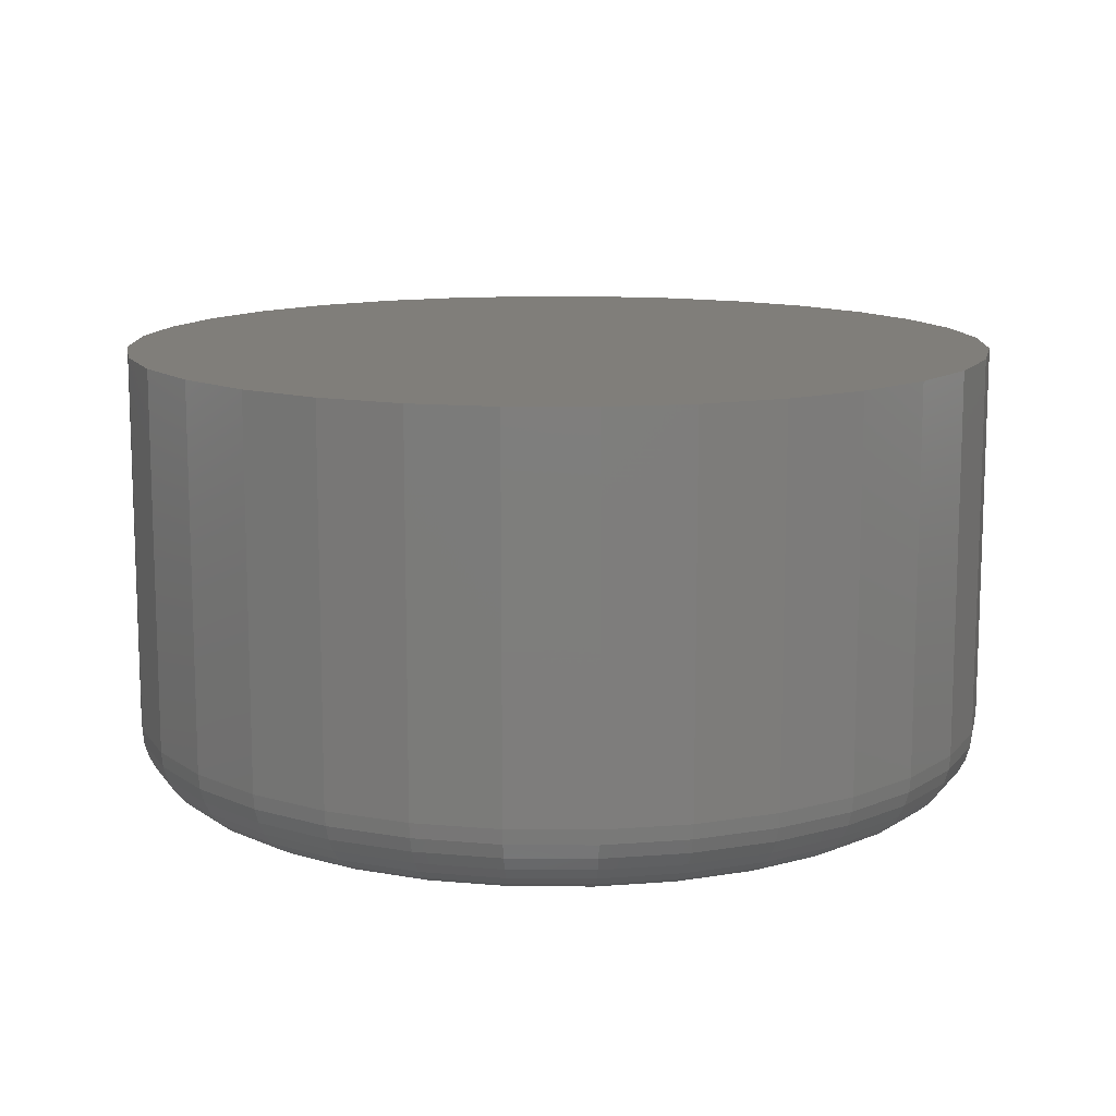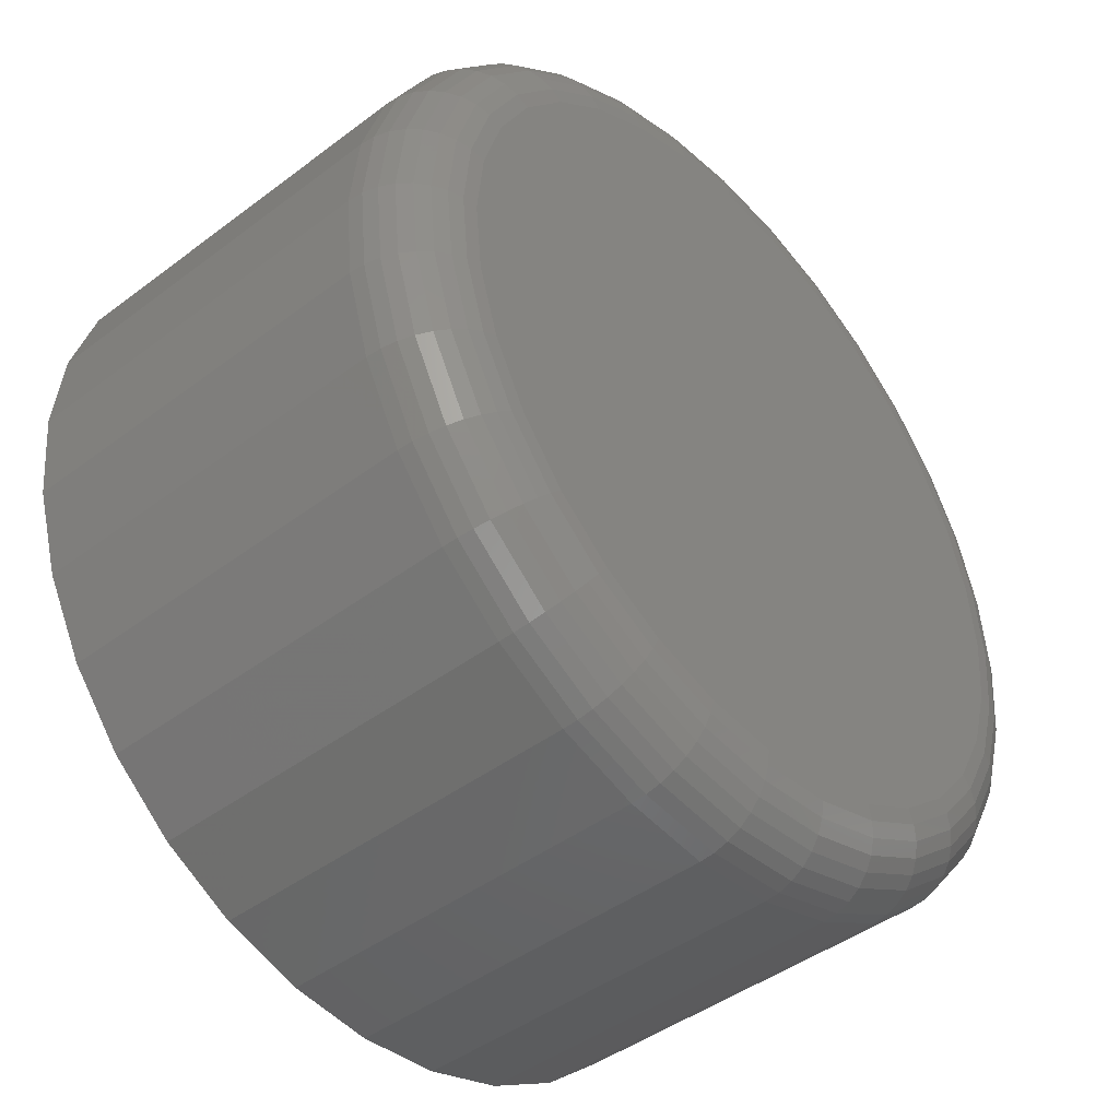
<metadata>
{"format":"stl","ext":"stl","renderer":"f3d","projection":"perspective","resolution":1024,"background":"white","views":[{"elev":12.3,"azim":17.7,"up":"+Y"},{"elev":-44.2,"azim":-48.6,"up":"+Z"}]}
</metadata>
<code>
# stl→obj: 320 verts, 636 faces
v 0.2761 -0.09375 -0.4778
v 0.3053 -0.09375 -0.4778
v 0.2907 -0.09375 -0.4764
v 0.2621 -0.09375 -0.4821
v 0.3193 -0.09375 -0.4821
v 0.2492 -0.09375 -0.489
v 0.3322 -0.09375 -0.489
v 0.2378 -0.09375 -0.4983
v 0.3436 -0.09375 -0.4983
v 0.3436 -0.09375 -0.604
v 0.2492 -0.09375 -0.6133
v 0.3322 -0.09375 -0.6133
v 0.2621 -0.09375 -0.6202
v 0.3193 -0.09375 -0.6202
v 0.2761 -0.09375 -0.6245
v 0.3053 -0.09375 -0.6245
v 0.2907 -0.09375 -0.6259
v 0.3529 -0.09375 -0.5096
v 0.2286 -0.09375 -0.5096
v 0.3598 -0.09375 -0.5225
v 0.2216 -0.09375 -0.5225
v 0.364 -0.09375 -0.5366
v 0.2174 -0.09375 -0.5366
v 0.3655 -0.09375 -0.5512
v 0.216 -0.09375 -0.5512
v 0.364 -0.09375 -0.5657
v 0.2174 -0.09375 -0.5657
v 0.3598 -0.09375 -0.5798
v 0.2216 -0.09375 -0.5798
v 0.3529 -0.09375 -0.5927
v 0.2286 -0.09375 -0.5927
v 0.2378 -0.09375 -0.604
v 0.3811 8.636e-17 -0.5512
v 0.3811 -0.07812 -0.5512
v 0.3793 8.519e-17 -0.5688
v 0.3793 -0.07812 -0.5688
v 0.3742 8.368e-17 -0.5857
v 0.3742 -0.07812 -0.5857
v 0.3659 8.188e-17 -0.6014
v 0.3659 -0.07812 -0.6014
v 0.3546 7.988e-17 -0.6151
v 0.3546 -0.07812 -0.6151
v 0.3409 7.773e-17 -0.6263
v 0.3409 -0.07812 -0.6263
v 0.3253 7.553e-17 -0.6347
v 0.3253 -0.07812 -0.6347
v 0.3083 7.336e-17 -0.6398
v 0.3083 -0.07812 -0.6398
v 0.2907 7.131e-17 -0.6415
v 0.2907 -0.07812 -0.6415
v 0.2731 6.945e-17 -0.6398
v 0.2731 -0.07812 -0.6398
v 0.2561 6.785e-17 -0.6347
v 0.2561 -0.07812 -0.6347
v 0.2405 6.658e-17 -0.6263
v 0.2405 -0.07812 -0.6263
v 0.2268 6.569e-17 -0.6151
v 0.2268 -0.07812 -0.6151
v 0.2156 6.52e-17 -0.6014
v 0.2156 -0.07812 -0.6014
v 0.2072 6.514e-17 -0.5857
v 0.2072 -0.07812 -0.5857
v 0.2021 6.551e-17 -0.5688
v 0.2021 -0.07812 -0.5688
v 0.2003 6.629e-17 -0.5512
v 0.2003 -0.07812 -0.5512
v 0.2021 6.747e-17 -0.5335
v 0.2021 -0.07812 -0.5335
v 0.2072 6.898e-17 -0.5166
v 0.2072 -0.07812 -0.5166
v 0.2156 7.077e-17 -0.5009
v 0.2156 -0.07812 -0.5009
v 0.2268 7.278e-17 -0.4872
v 0.2268 -0.07812 -0.4872
v 0.2405 7.492e-17 -0.476
v 0.2405 -0.07812 -0.476
v 0.2561 7.712e-17 -0.4677
v 0.2561 -0.07812 -0.4677
v 0.2731 7.929e-17 -0.4625
v 0.2731 -0.07812 -0.4625
v 0.2907 8.134e-17 -0.4608
v 0.2907 -0.07812 -0.4608
v 0.3083 8.321e-17 -0.4625
v 0.3083 -0.07812 -0.4625
v 0.3253 8.48e-17 -0.4677
v 0.3253 -0.07812 -0.4677
v 0.3409 8.607e-17 -0.476
v 0.3409 -0.07812 -0.476
v 0.3546 8.697e-17 -0.4872
v 0.3546 -0.07812 -0.4872
v 0.3659 8.746e-17 -0.5009
v 0.3659 -0.07812 -0.5009
v 0.3742 8.752e-17 -0.5166
v 0.3742 -0.07812 -0.5166
v 0.3793 8.715e-17 -0.5335
v 0.3793 -0.07812 -0.5335
v 0.2129 -0.09345 -0.5512
v 0.2144 -0.09345 -0.536
v 0.21 -0.09256 -0.5512
v 0.2115 -0.09256 -0.5354
v 0.2073 -0.09112 -0.5512
v 0.2089 -0.09112 -0.5349
v 0.2049 -0.08917 -0.5512
v 0.2066 -0.08917 -0.5344
v 0.203 -0.08681 -0.5512
v 0.2046 -0.08681 -0.534
v 0.2015 -0.0841 -0.5512
v 0.2032 -0.0841 -0.5338
v 0.2006 -0.08117 -0.5512
v 0.2024 -0.08117 -0.5336
v 0.367 -0.09345 -0.536
v 0.3685 -0.09345 -0.5512
v 0.3699 -0.09256 -0.5354
v 0.3714 -0.09256 -0.5512
v 0.3725 -0.09112 -0.5349
v 0.3741 -0.09112 -0.5512
v 0.3749 -0.08917 -0.5344
v 0.3765 -0.08917 -0.5512
v 0.3768 -0.08681 -0.534
v 0.3785 -0.08681 -0.5512
v 0.3782 -0.0841 -0.5338
v 0.3799 -0.0841 -0.5512
v 0.3791 -0.08117 -0.5336
v 0.3808 -0.08117 -0.5512
v 0.3626 -0.09345 -0.5214
v 0.3653 -0.09256 -0.5203
v 0.3678 -0.09112 -0.5192
v 0.37 -0.08917 -0.5183
v 0.3718 -0.08681 -0.5176
v 0.3731 -0.0841 -0.517
v 0.3739 -0.08117 -0.5167
v 0.3554 -0.09345 -0.5079
v 0.3578 -0.09256 -0.5063
v 0.3601 -0.09112 -0.5048
v 0.362 -0.08917 -0.5035
v 0.3637 -0.08681 -0.5024
v 0.3649 -0.0841 -0.5016
v 0.3656 -0.08117 -0.5011
v 0.3457 -0.09345 -0.4961
v 0.3478 -0.09256 -0.4941
v 0.3497 -0.09112 -0.4922
v 0.3514 -0.08917 -0.4905
v 0.3528 -0.08681 -0.4891
v 0.3538 -0.0841 -0.4881
v 0.3544 -0.08117 -0.4875
v 0.3339 -0.09345 -0.4865
v 0.3356 -0.09256 -0.484
v 0.3371 -0.09112 -0.4818
v 0.3384 -0.08917 -0.4798
v 0.3395 -0.08681 -0.4782
v 0.3403 -0.0841 -0.477
v 0.3408 -0.08117 -0.4763
v 0.3205 -0.09345 -0.4793
v 0.3216 -0.09256 -0.4766
v 0.3226 -0.09112 -0.4741
v 0.3235 -0.08917 -0.4719
v 0.3243 -0.08681 -0.4701
v 0.3248 -0.0841 -0.4688
v 0.3252 -0.08117 -0.4679
v 0.3059 -0.09345 -0.4748
v 0.3065 -0.09256 -0.472
v 0.307 -0.09112 -0.4693
v 0.3074 -0.08917 -0.467
v 0.3078 -0.08681 -0.4651
v 0.3081 -0.0841 -0.4637
v 0.3083 -0.08117 -0.4628
v 0.2907 -0.09345 -0.4733
v 0.2907 -0.09256 -0.4704
v 0.2907 -0.09112 -0.4677
v 0.2907 -0.08917 -0.4653
v 0.2907 -0.08681 -0.4634
v 0.2907 -0.0841 -0.462
v 0.2907 -0.08117 -0.4611
v 0.2755 -0.09345 -0.4748
v 0.275 -0.09256 -0.472
v 0.2744 -0.09112 -0.4693
v 0.274 -0.08917 -0.467
v 0.2736 -0.08681 -0.4651
v 0.2733 -0.0841 -0.4637
v 0.2731 -0.08117 -0.4628
v 0.2609 -0.09345 -0.4793
v 0.2598 -0.09256 -0.4766
v 0.2588 -0.09112 -0.4741
v 0.2579 -0.08917 -0.4719
v 0.2571 -0.08681 -0.4701
v 0.2566 -0.0841 -0.4688
v 0.2562 -0.08117 -0.4679
v 0.2475 -0.09345 -0.4865
v 0.2459 -0.09256 -0.484
v 0.2444 -0.09112 -0.4818
v 0.243 -0.08917 -0.4798
v 0.242 -0.08681 -0.4782
v 0.2412 -0.0841 -0.477
v 0.2407 -0.08117 -0.4763
v 0.2357 -0.09345 -0.4961
v 0.2336 -0.09256 -0.4941
v 0.2317 -0.09112 -0.4922
v 0.23 -0.08917 -0.4905
v 0.2287 -0.08681 -0.4891
v 0.2276 -0.0841 -0.4881
v 0.227 -0.08117 -0.4875
v 0.226 -0.09345 -0.5079
v 0.2236 -0.09256 -0.5063
v 0.2213 -0.09112 -0.5048
v 0.2194 -0.08917 -0.5035
v 0.2177 -0.08681 -0.5024
v 0.2165 -0.0841 -0.5016
v 0.2158 -0.08117 -0.5011
v 0.2188 -0.09345 -0.5214
v 0.2161 -0.09256 -0.5203
v 0.2136 -0.09112 -0.5192
v 0.2114 -0.08917 -0.5183
v 0.2096 -0.08681 -0.5176
v 0.2083 -0.0841 -0.517
v 0.2075 -0.08117 -0.5167
v 0.367 -0.09345 -0.5663
v 0.3699 -0.09256 -0.5669
v 0.3725 -0.09112 -0.5674
v 0.3749 -0.08917 -0.5679
v 0.3768 -0.08681 -0.5683
v 0.3782 -0.0841 -0.5686
v 0.3791 -0.08117 -0.5687
v 0.2144 -0.09345 -0.5663
v 0.2115 -0.09256 -0.5669
v 0.2089 -0.09112 -0.5674
v 0.2066 -0.08917 -0.5679
v 0.2046 -0.08681 -0.5683
v 0.2032 -0.0841 -0.5686
v 0.2024 -0.08117 -0.5687
v 0.2188 -0.09345 -0.5809
v 0.2161 -0.09256 -0.582
v 0.2136 -0.09112 -0.5831
v 0.2114 -0.08917 -0.584
v 0.2096 -0.08681 -0.5847
v 0.2083 -0.0841 -0.5853
v 0.2075 -0.08117 -0.5856
v 0.226 -0.09345 -0.5944
v 0.2236 -0.09256 -0.596
v 0.2213 -0.09112 -0.5975
v 0.2194 -0.08917 -0.5988
v 0.2177 -0.08681 -0.5999
v 0.2165 -0.0841 -0.6007
v 0.2158 -0.08117 -0.6012
v 0.2357 -0.09345 -0.6062
v 0.2336 -0.09256 -0.6082
v 0.2317 -0.09112 -0.6101
v 0.23 -0.08917 -0.6118
v 0.2287 -0.08681 -0.6132
v 0.2276 -0.0841 -0.6142
v 0.227 -0.08117 -0.6148
v 0.2475 -0.09345 -0.6158
v 0.2459 -0.09256 -0.6183
v 0.2444 -0.09112 -0.6205
v 0.243 -0.08917 -0.6225
v 0.242 -0.08681 -0.6241
v 0.2412 -0.0841 -0.6253
v 0.2407 -0.08117 -0.626
v 0.2609 -0.09345 -0.623
v 0.2598 -0.09256 -0.6257
v 0.2588 -0.09112 -0.6282
v 0.2579 -0.08917 -0.6304
v 0.2571 -0.08681 -0.6322
v 0.2566 -0.0841 -0.6336
v 0.2562 -0.08117 -0.6344
v 0.2755 -0.09345 -0.6275
v 0.275 -0.09256 -0.6303
v 0.2744 -0.09112 -0.633
v 0.274 -0.08917 -0.6353
v 0.2736 -0.08681 -0.6372
v 0.2733 -0.0841 -0.6386
v 0.2731 -0.08117 -0.6395
v 0.2907 -0.09345 -0.629
v 0.2907 -0.09256 -0.6319
v 0.2907 -0.09112 -0.6346
v 0.2907 -0.08917 -0.637
v 0.2907 -0.08681 -0.6389
v 0.2907 -0.0841 -0.6403
v 0.2907 -0.08117 -0.6412
v 0.3059 -0.09345 -0.6275
v 0.3065 -0.09256 -0.6303
v 0.307 -0.09112 -0.633
v 0.3074 -0.08917 -0.6353
v 0.3078 -0.08681 -0.6372
v 0.3081 -0.0841 -0.6386
v 0.3083 -0.08117 -0.6395
v 0.3205 -0.09345 -0.623
v 0.3216 -0.09256 -0.6257
v 0.3226 -0.09112 -0.6282
v 0.3235 -0.08917 -0.6304
v 0.3243 -0.08681 -0.6322
v 0.3248 -0.0841 -0.6336
v 0.3252 -0.08117 -0.6344
v 0.3339 -0.09345 -0.6158
v 0.3356 -0.09256 -0.6183
v 0.3371 -0.09112 -0.6205
v 0.3384 -0.08917 -0.6225
v 0.3395 -0.08681 -0.6241
v 0.3403 -0.0841 -0.6253
v 0.3408 -0.08117 -0.626
v 0.3457 -0.09345 -0.6062
v 0.3478 -0.09256 -0.6082
v 0.3497 -0.09112 -0.6101
v 0.3514 -0.08917 -0.6118
v 0.3528 -0.08681 -0.6132
v 0.3538 -0.0841 -0.6142
v 0.3544 -0.08117 -0.6148
v 0.3554 -0.09345 -0.5944
v 0.3578 -0.09256 -0.596
v 0.3601 -0.09112 -0.5975
v 0.362 -0.08917 -0.5988
v 0.3637 -0.08681 -0.5999
v 0.3649 -0.0841 -0.6007
v 0.3656 -0.08117 -0.6012
v 0.3626 -0.09345 -0.5809
v 0.3653 -0.09256 -0.582
v 0.3678 -0.09112 -0.5831
v 0.37 -0.08917 -0.584
v 0.3718 -0.08681 -0.5847
v 0.3731 -0.0841 -0.5853
v 0.3739 -0.08117 -0.5856
f 1 2 3
f 2 1 4
f 2 4 5
f 5 4 6
f 5 6 7
f 7 6 8
f 7 8 9
f 10 11 12
f 12 11 13
f 12 13 14
f 14 13 15
f 14 15 16
f 16 15 17
f 9 8 18
f 18 8 19
f 18 19 20
f 20 19 21
f 20 21 22
f 22 21 23
f 22 23 24
f 24 23 25
f 24 25 26
f 26 25 27
f 26 27 28
f 28 27 29
f 28 29 30
f 30 29 31
f 30 31 10
f 10 31 32
f 10 32 11
f 33 34 35
f 35 34 36
f 35 36 37
f 37 36 38
f 37 38 39
f 39 38 40
f 39 40 41
f 41 40 42
f 41 42 43
f 43 42 44
f 43 44 45
f 45 44 46
f 45 46 47
f 47 46 48
f 47 48 49
f 49 48 50
f 49 50 51
f 51 50 52
f 51 52 53
f 53 52 54
f 53 54 55
f 55 54 56
f 55 56 57
f 57 56 58
f 57 58 59
f 59 58 60
f 59 60 61
f 61 60 62
f 61 62 63
f 63 62 64
f 63 64 65
f 65 64 66
f 65 66 67
f 67 66 68
f 67 68 69
f 69 68 70
f 69 70 71
f 71 70 72
f 71 72 73
f 73 72 74
f 73 74 75
f 75 74 76
f 75 76 77
f 77 76 78
f 77 78 79
f 79 78 80
f 79 80 81
f 81 80 82
f 81 82 83
f 83 82 84
f 83 84 85
f 85 84 86
f 85 86 87
f 87 86 88
f 87 88 89
f 89 88 90
f 89 90 91
f 91 90 92
f 91 92 93
f 93 92 94
f 93 94 95
f 95 94 96
f 95 96 33
f 33 96 34
f 25 23 97
f 97 23 98
f 97 98 99
f 99 98 100
f 99 100 101
f 101 100 102
f 101 102 103
f 103 102 104
f 103 104 105
f 105 104 106
f 105 106 107
f 107 106 108
f 107 108 109
f 109 108 110
f 109 110 66
f 66 110 68
f 22 24 111
f 111 24 112
f 111 112 113
f 113 112 114
f 113 114 115
f 115 114 116
f 115 116 117
f 117 116 118
f 117 118 119
f 119 118 120
f 119 120 121
f 121 120 122
f 121 122 123
f 123 122 124
f 123 124 96
f 96 124 34
f 20 22 125
f 125 22 111
f 125 111 126
f 126 111 113
f 126 113 127
f 127 113 115
f 127 115 128
f 128 115 117
f 128 117 129
f 129 117 119
f 129 119 130
f 130 119 121
f 130 121 131
f 131 121 123
f 131 123 94
f 94 123 96
f 18 20 132
f 132 20 125
f 132 125 133
f 133 125 126
f 133 126 134
f 134 126 127
f 134 127 135
f 135 127 128
f 135 128 136
f 136 128 129
f 136 129 137
f 137 129 130
f 137 130 138
f 138 130 131
f 138 131 92
f 92 131 94
f 9 18 139
f 139 18 132
f 139 132 140
f 140 132 133
f 140 133 141
f 141 133 134
f 141 134 142
f 142 134 135
f 142 135 143
f 143 135 136
f 143 136 144
f 144 136 137
f 144 137 145
f 145 137 138
f 145 138 90
f 90 138 92
f 7 9 146
f 146 9 139
f 146 139 147
f 147 139 140
f 147 140 148
f 148 140 141
f 148 141 149
f 149 141 142
f 149 142 150
f 150 142 143
f 150 143 151
f 151 143 144
f 151 144 152
f 152 144 145
f 152 145 88
f 88 145 90
f 5 7 153
f 153 7 146
f 153 146 154
f 154 146 147
f 154 147 155
f 155 147 148
f 155 148 156
f 156 148 149
f 156 149 157
f 157 149 150
f 157 150 158
f 158 150 151
f 158 151 159
f 159 151 152
f 159 152 86
f 86 152 88
f 2 5 160
f 160 5 153
f 160 153 161
f 161 153 154
f 161 154 162
f 162 154 155
f 162 155 163
f 163 155 156
f 163 156 164
f 164 156 157
f 164 157 165
f 165 157 158
f 165 158 166
f 166 158 159
f 166 159 84
f 84 159 86
f 3 2 167
f 167 2 160
f 167 160 168
f 168 160 161
f 168 161 169
f 169 161 162
f 169 162 170
f 170 162 163
f 170 163 171
f 171 163 164
f 171 164 172
f 172 164 165
f 172 165 173
f 173 165 166
f 173 166 82
f 82 166 84
f 1 3 174
f 174 3 167
f 174 167 175
f 175 167 168
f 175 168 176
f 176 168 169
f 176 169 177
f 177 169 170
f 177 170 178
f 178 170 171
f 178 171 179
f 179 171 172
f 179 172 180
f 180 172 173
f 180 173 80
f 80 173 82
f 4 1 181
f 181 1 174
f 181 174 182
f 182 174 175
f 182 175 183
f 183 175 176
f 183 176 184
f 184 176 177
f 184 177 185
f 185 177 178
f 185 178 186
f 186 178 179
f 186 179 187
f 187 179 180
f 187 180 78
f 78 180 80
f 6 4 188
f 188 4 181
f 188 181 189
f 189 181 182
f 189 182 190
f 190 182 183
f 190 183 191
f 191 183 184
f 191 184 192
f 192 184 185
f 192 185 193
f 193 185 186
f 193 186 194
f 194 186 187
f 194 187 76
f 76 187 78
f 8 6 195
f 195 6 188
f 195 188 196
f 196 188 189
f 196 189 197
f 197 189 190
f 197 190 198
f 198 190 191
f 198 191 199
f 199 191 192
f 199 192 200
f 200 192 193
f 200 193 201
f 201 193 194
f 201 194 74
f 74 194 76
f 19 8 202
f 202 8 195
f 202 195 203
f 203 195 196
f 203 196 204
f 204 196 197
f 204 197 205
f 205 197 198
f 205 198 206
f 206 198 199
f 206 199 207
f 207 199 200
f 207 200 208
f 208 200 201
f 208 201 72
f 72 201 74
f 21 19 209
f 209 19 202
f 209 202 210
f 210 202 203
f 210 203 211
f 211 203 204
f 211 204 212
f 212 204 205
f 212 205 213
f 213 205 206
f 213 206 214
f 214 206 207
f 214 207 215
f 215 207 208
f 215 208 70
f 70 208 72
f 23 21 98
f 98 21 209
f 98 209 100
f 100 209 210
f 100 210 102
f 102 210 211
f 102 211 104
f 104 211 212
f 104 212 106
f 106 212 213
f 106 213 108
f 108 213 214
f 108 214 110
f 110 214 215
f 110 215 68
f 68 215 70
f 24 26 112
f 112 26 216
f 112 216 114
f 114 216 217
f 114 217 116
f 116 217 218
f 116 218 118
f 118 218 219
f 118 219 120
f 120 219 220
f 120 220 122
f 122 220 221
f 122 221 124
f 124 221 222
f 124 222 34
f 34 222 36
f 27 25 223
f 223 25 97
f 223 97 224
f 224 97 99
f 224 99 225
f 225 99 101
f 225 101 226
f 226 101 103
f 226 103 227
f 227 103 105
f 227 105 228
f 228 105 107
f 228 107 229
f 229 107 109
f 229 109 64
f 64 109 66
f 29 27 230
f 230 27 223
f 230 223 231
f 231 223 224
f 231 224 232
f 232 224 225
f 232 225 233
f 233 225 226
f 233 226 234
f 234 226 227
f 234 227 235
f 235 227 228
f 235 228 236
f 236 228 229
f 236 229 62
f 62 229 64
f 31 29 237
f 237 29 230
f 237 230 238
f 238 230 231
f 238 231 239
f 239 231 232
f 239 232 240
f 240 232 233
f 240 233 241
f 241 233 234
f 241 234 242
f 242 234 235
f 242 235 243
f 243 235 236
f 243 236 60
f 60 236 62
f 32 31 244
f 244 31 237
f 244 237 245
f 245 237 238
f 245 238 246
f 246 238 239
f 246 239 247
f 247 239 240
f 247 240 248
f 248 240 241
f 248 241 249
f 249 241 242
f 249 242 250
f 250 242 243
f 250 243 58
f 58 243 60
f 11 32 251
f 251 32 244
f 251 244 252
f 252 244 245
f 252 245 253
f 253 245 246
f 253 246 254
f 254 246 247
f 254 247 255
f 255 247 248
f 255 248 256
f 256 248 249
f 256 249 257
f 257 249 250
f 257 250 56
f 56 250 58
f 13 11 258
f 258 11 251
f 258 251 259
f 259 251 252
f 259 252 260
f 260 252 253
f 260 253 261
f 261 253 254
f 261 254 262
f 262 254 255
f 262 255 263
f 263 255 256
f 263 256 264
f 264 256 257
f 264 257 54
f 54 257 56
f 15 13 265
f 265 13 258
f 265 258 266
f 266 258 259
f 266 259 267
f 267 259 260
f 267 260 268
f 268 260 261
f 268 261 269
f 269 261 262
f 269 262 270
f 270 262 263
f 270 263 271
f 271 263 264
f 271 264 52
f 52 264 54
f 17 15 272
f 272 15 265
f 272 265 273
f 273 265 266
f 273 266 274
f 274 266 267
f 274 267 275
f 275 267 268
f 275 268 276
f 276 268 269
f 276 269 277
f 277 269 270
f 277 270 278
f 278 270 271
f 278 271 50
f 50 271 52
f 16 17 279
f 279 17 272
f 279 272 280
f 280 272 273
f 280 273 281
f 281 273 274
f 281 274 282
f 282 274 275
f 282 275 283
f 283 275 276
f 283 276 284
f 284 276 277
f 284 277 285
f 285 277 278
f 285 278 48
f 48 278 50
f 14 16 286
f 286 16 279
f 286 279 287
f 287 279 280
f 287 280 288
f 288 280 281
f 288 281 289
f 289 281 282
f 289 282 290
f 290 282 283
f 290 283 291
f 291 283 284
f 291 284 292
f 292 284 285
f 292 285 46
f 46 285 48
f 12 14 293
f 293 14 286
f 293 286 294
f 294 286 287
f 294 287 295
f 295 287 288
f 295 288 296
f 296 288 289
f 296 289 297
f 297 289 290
f 297 290 298
f 298 290 291
f 298 291 299
f 299 291 292
f 299 292 44
f 44 292 46
f 10 12 300
f 300 12 293
f 300 293 301
f 301 293 294
f 301 294 302
f 302 294 295
f 302 295 303
f 303 295 296
f 303 296 304
f 304 296 297
f 304 297 305
f 305 297 298
f 305 298 306
f 306 298 299
f 306 299 42
f 42 299 44
f 30 10 307
f 307 10 300
f 307 300 308
f 308 300 301
f 308 301 309
f 309 301 302
f 309 302 310
f 310 302 303
f 310 303 311
f 311 303 304
f 311 304 312
f 312 304 305
f 312 305 313
f 313 305 306
f 313 306 40
f 40 306 42
f 28 30 314
f 314 30 307
f 314 307 315
f 315 307 308
f 315 308 316
f 316 308 309
f 316 309 317
f 317 309 310
f 317 310 318
f 318 310 311
f 318 311 319
f 319 311 312
f 319 312 320
f 320 312 313
f 320 313 38
f 38 313 40
f 26 28 216
f 216 28 314
f 216 314 217
f 217 314 315
f 217 315 218
f 218 315 316
f 218 316 219
f 219 316 317
f 219 317 220
f 220 317 318
f 220 318 221
f 221 318 319
f 221 319 222
f 222 319 320
f 222 320 36
f 36 320 38
f 81 83 79
f 77 79 83
f 85 77 83
f 75 77 85
f 87 75 85
f 73 75 87
f 89 73 87
f 43 55 41
f 53 55 43
f 45 53 43
f 51 53 45
f 47 51 45
f 49 51 47
f 55 57 41
f 41 57 59
f 41 59 39
f 39 59 61
f 39 61 37
f 37 61 63
f 37 63 35
f 35 63 65
f 35 65 33
f 33 65 67
f 33 67 95
f 95 67 69
f 95 69 93
f 93 69 71
f 93 71 91
f 91 71 73
f 91 73 89

</code>
